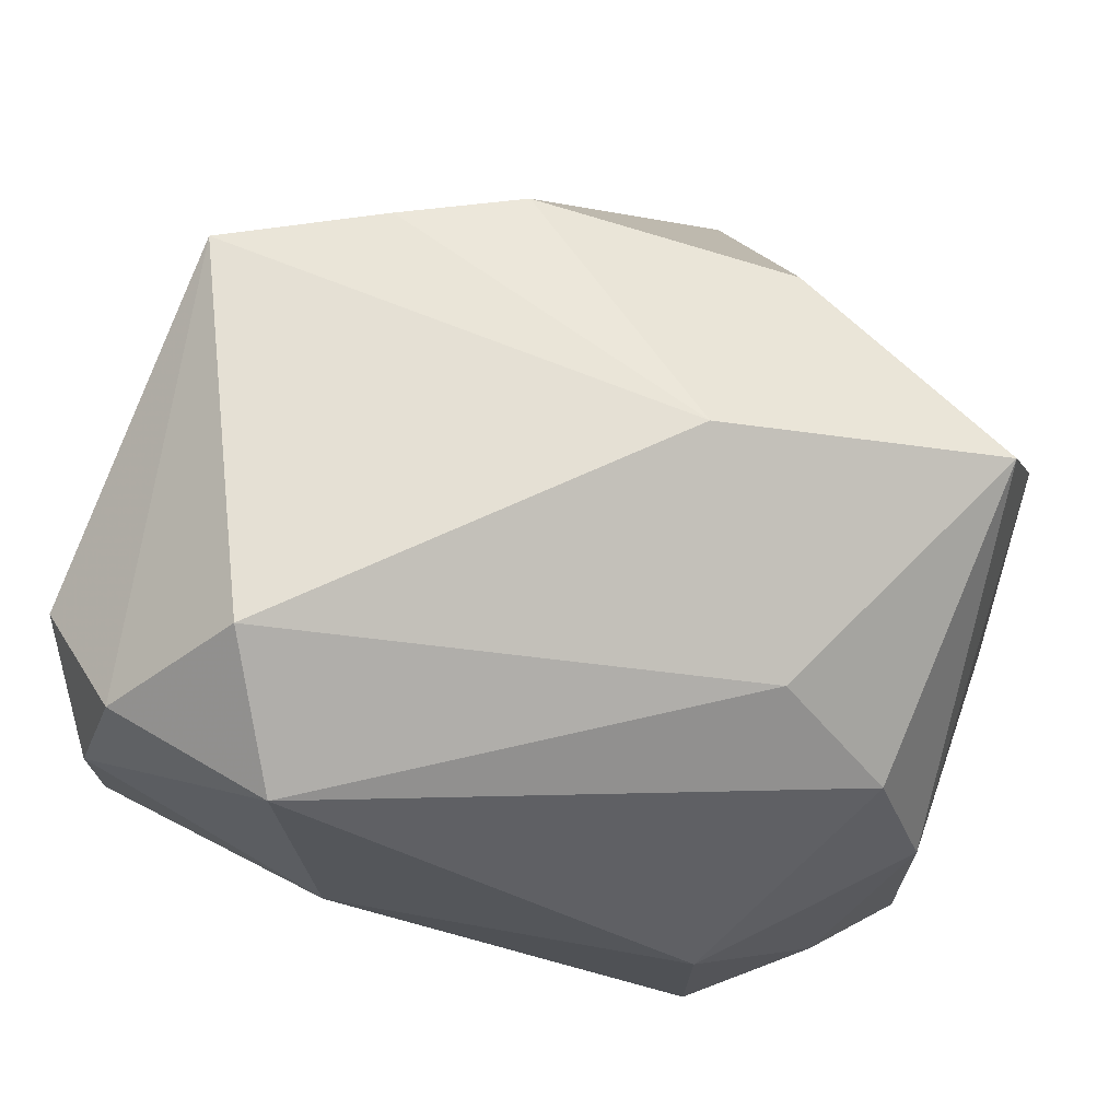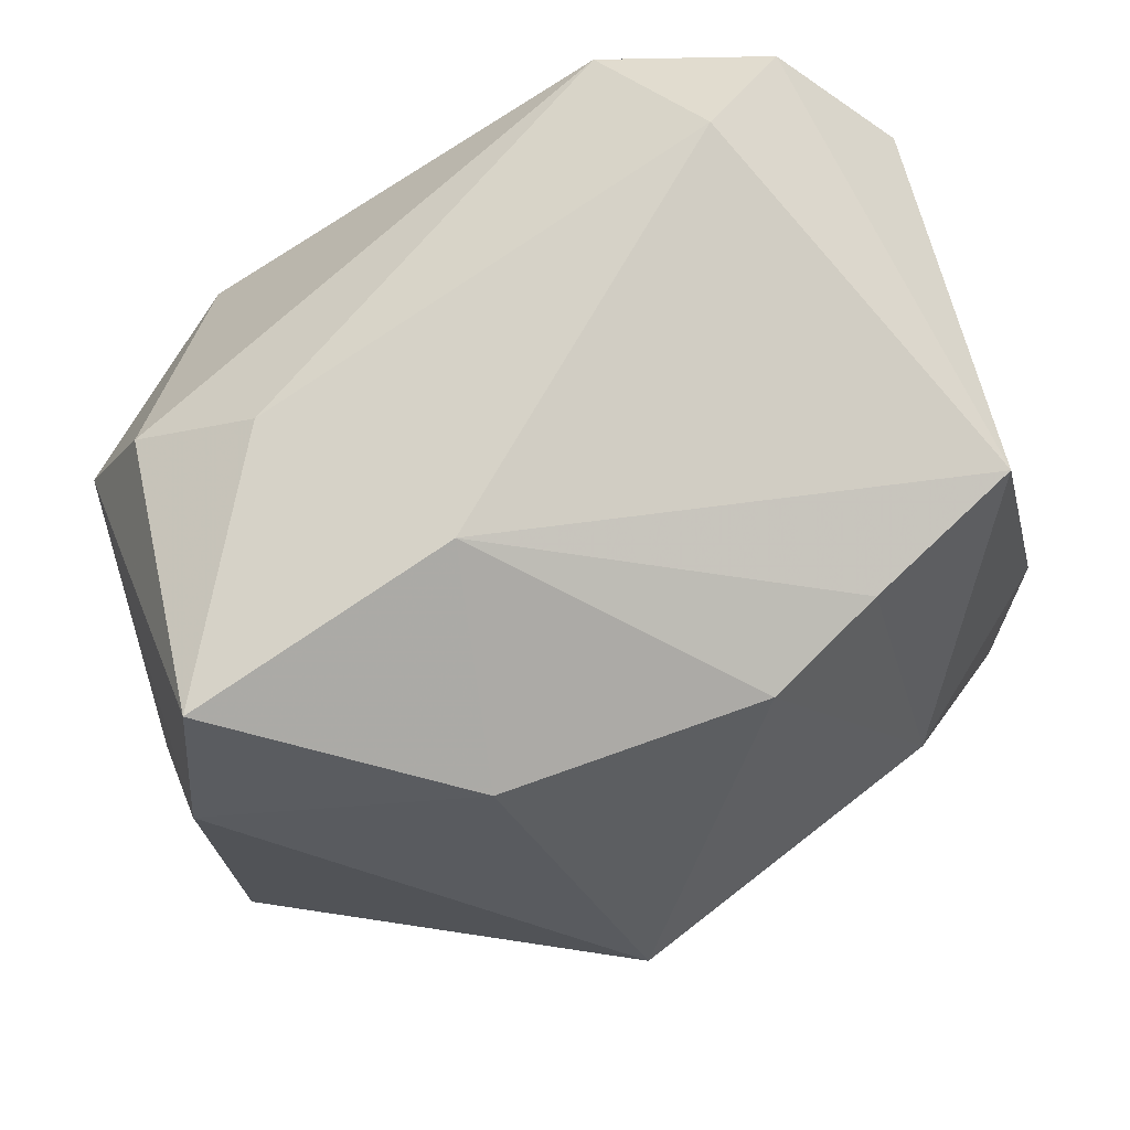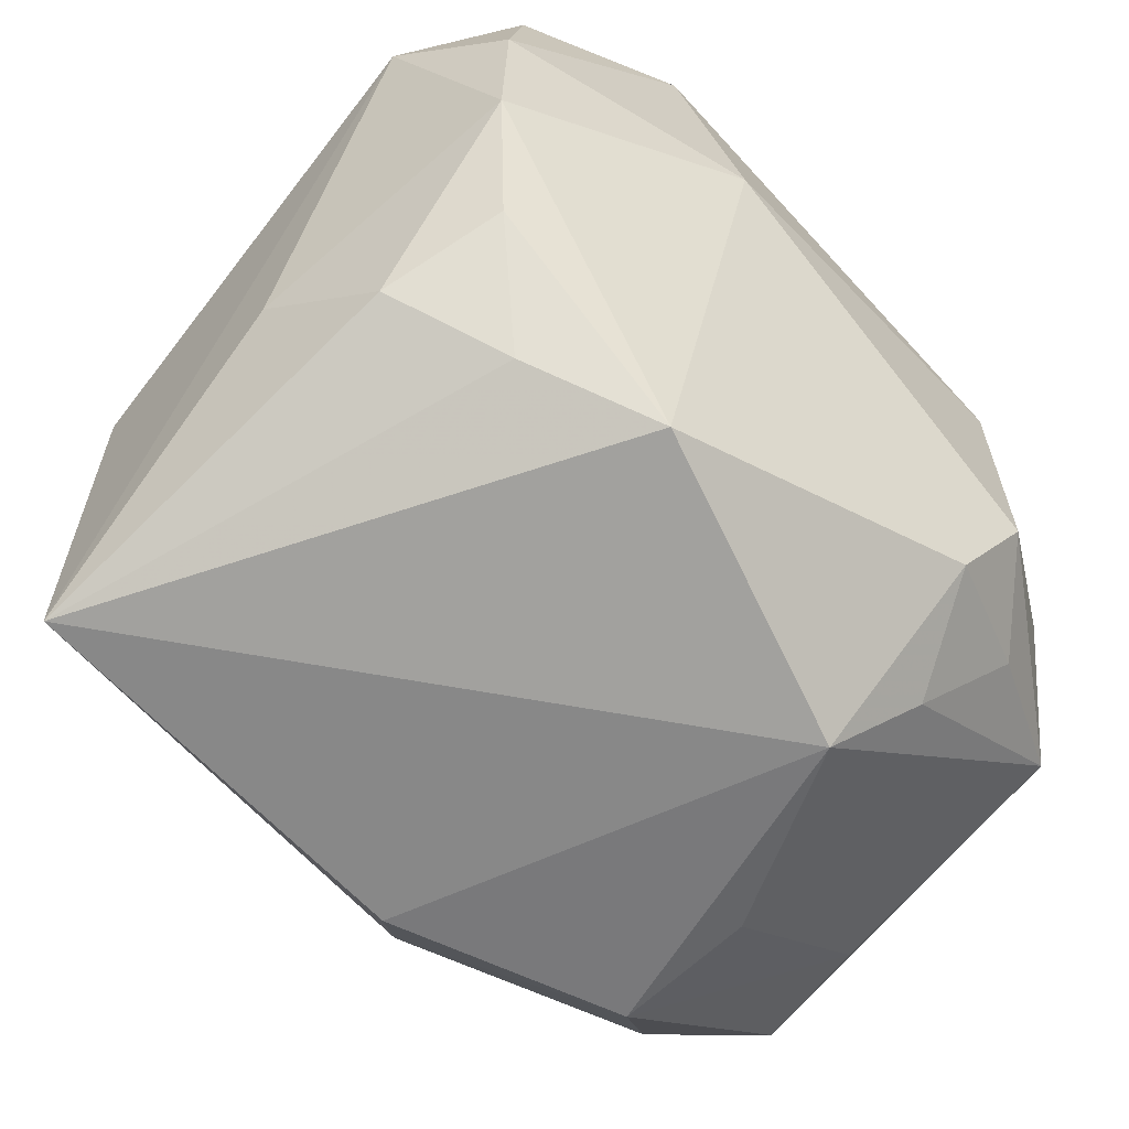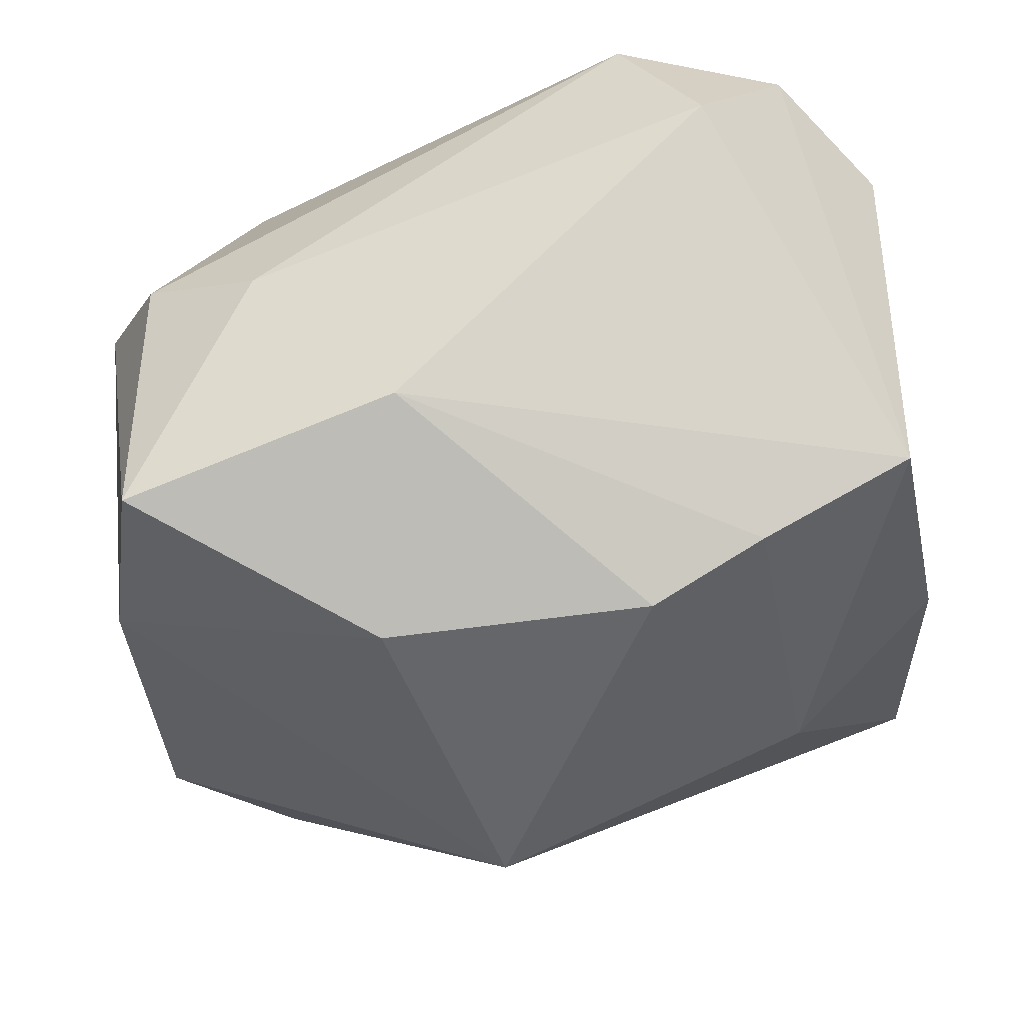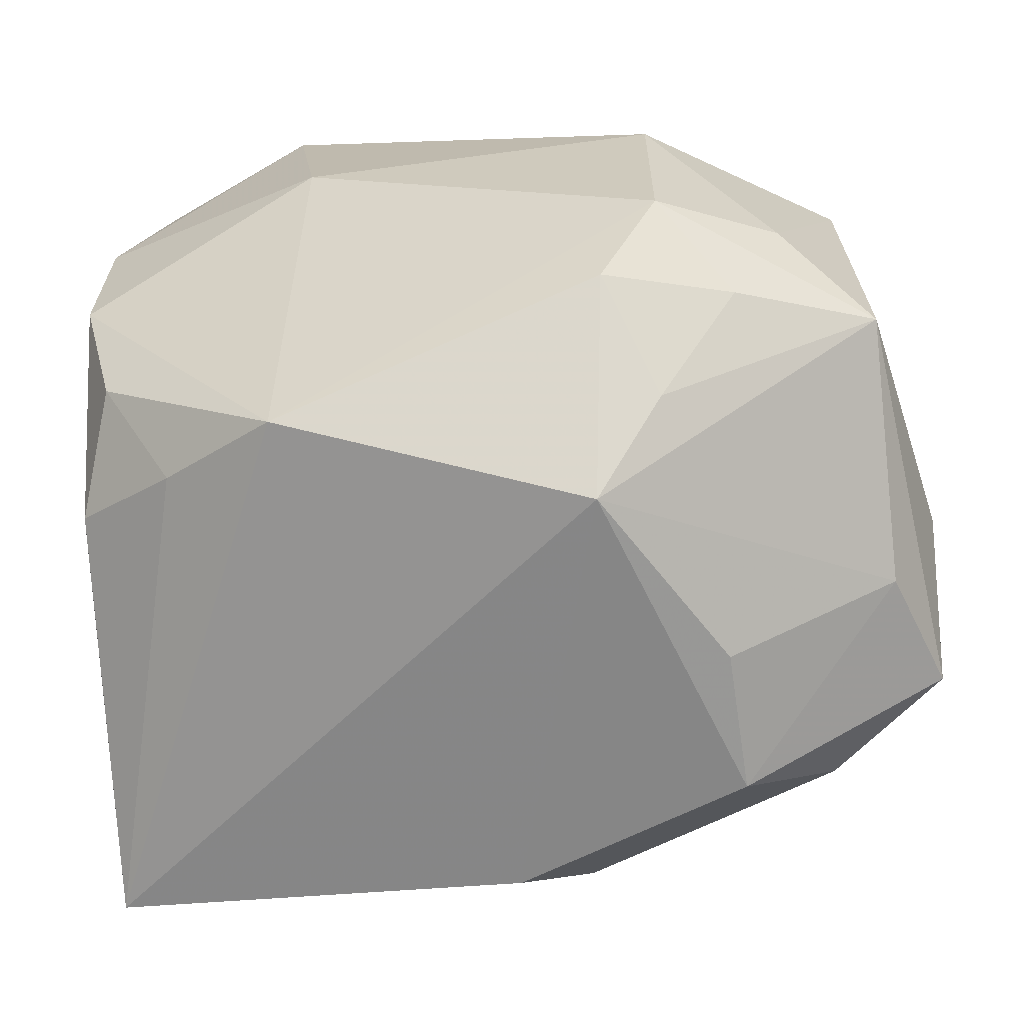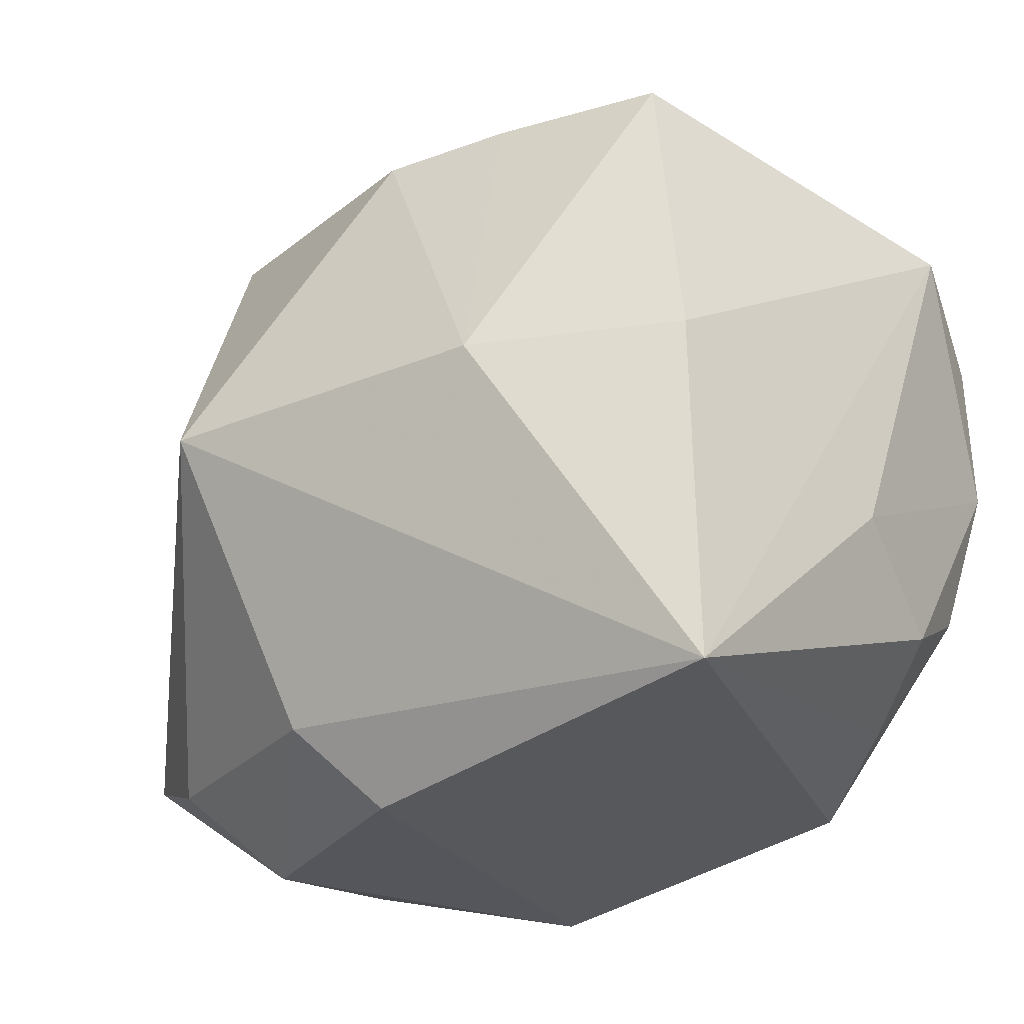
<metadata>
{"format":"obj","ext":"obj","renderer":"f3d","projection":"perspective","resolution":1024,"background":"white","views":[{"elev":75.4,"azim":11.4,"up":"+Y"},{"elev":73.7,"azim":155.2,"up":"+Y"},{"elev":-57.9,"azim":-45.4,"up":"+Y"},{"elev":63.9,"azim":167.8,"up":"+Y"},{"elev":-62.2,"azim":9.5,"up":"+Y"},{"elev":-26.2,"azim":-135.3,"up":"+Y"}]}
</metadata>
<code>
v 0.01076 -0.03271 0.01521
v -0.03566 0.0189 0.0143
v -0.01141 0.007791 0.03034
v -0.02938 -0.01252 0.02166
v 0.03809 -0.01256 -0.002083
v -0.01925 -0.0003616 -0.0285
v 0.01911 -0.03185 -0.001065
v 0.03395 0.00997 0.01779
v -0.0239 -0.02241 0.01753
v 0.02649 -0.02465 -0.01819
v -0.03164 0.01276 0.02388
v 0.01677 -0.0258 0.01984
v -0.03568 -0.01059 0.002544
v 0.004662 -0.02571 -0.02459
v 0.02957 0.02107 0.01538
v -0.03514 -0.02936 -0.01891
v -0.005626 0.02485 -0.02435
v -0.0008591 -0.03271 -0.01953
v 0.02075 0.02783 0.01063
v -0.03418 -6.307e-05 -0.01857
v 0.01892 -0.03271 -0.01303
v 0.03431 0.03069 -0.00901
v 0.03707 0.01636 -0.0127
v 0.02818 -0.007847 0.02454
v -0.02935 0.02548 -0.01615
v 0.03359 -0.02227 -0.001887
v 0.01339 -0.01923 0.02802
v -0.02817 0.02621 0.02175
v -0.01397 -0.02659 0.02306
v -0.03211 -0.000419 0.02388
v 0.01619 0.0243 -0.02228
v -0.03272 -0.01751 0.01261
v 0.01842 0.00739 0.02958
v 0.03496 -0.01462 0.01848
v 0.01156 0.03461 -0.006155
v 0.02373 -0.01732 0.02393
v 0.01849 -0.0111 0.03034
v 0.008837 -0.00101 -0.03497
v 0.03749 -0.001957 -0.001954
v -0.01572 0.02567 -0.02078
v -0.01457 0.02833 0.02654
v 0.03681 -0.02042 -0.01321
v -0.01891 0.03465 0.01541
f 31 23 38
f 38 16 6
f 20 16 2
f 2 25 20
f 20 6 16
f 25 6 20
f 35 25 43
f 38 23 42
f 3 29 37
f 35 31 17
f 17 31 38
f 38 6 17
f 2 16 13
f 16 32 13
f 16 29 9
f 9 32 16
f 41 43 28
f 28 25 2
f 28 43 25
f 14 16 38
f 14 18 16
f 40 25 35
f 35 17 40
f 40 6 25
f 40 17 6
f 34 24 37
f 35 43 19
f 19 43 41
f 41 15 19
f 33 15 41
f 33 3 37
f 41 3 33
f 37 24 33
f 18 14 21
f 29 3 30
f 2 13 30
f 30 13 32
f 5 42 23
f 5 34 42
f 24 34 8
f 8 33 24
f 15 33 8
f 34 5 8
f 42 34 26
f 26 21 42
f 7 21 26
f 36 34 37
f 35 19 22
f 22 31 35
f 23 31 22
f 22 19 15
f 22 8 23
f 15 8 22
f 42 21 10
f 10 21 14
f 38 42 10
f 10 14 38
f 32 9 4
f 4 30 32
f 4 9 29
f 29 30 4
f 11 28 2
f 2 30 11
f 41 28 11
f 11 3 41
f 11 30 3
f 39 5 23
f 23 8 39
f 39 8 5
f 37 29 27
f 27 36 37
f 7 26 1
f 1 26 34
f 1 27 29
f 1 29 16
f 16 18 1
f 18 21 1
f 1 21 7
f 34 36 12
f 12 1 34
f 36 27 12
f 27 1 12

</code>
